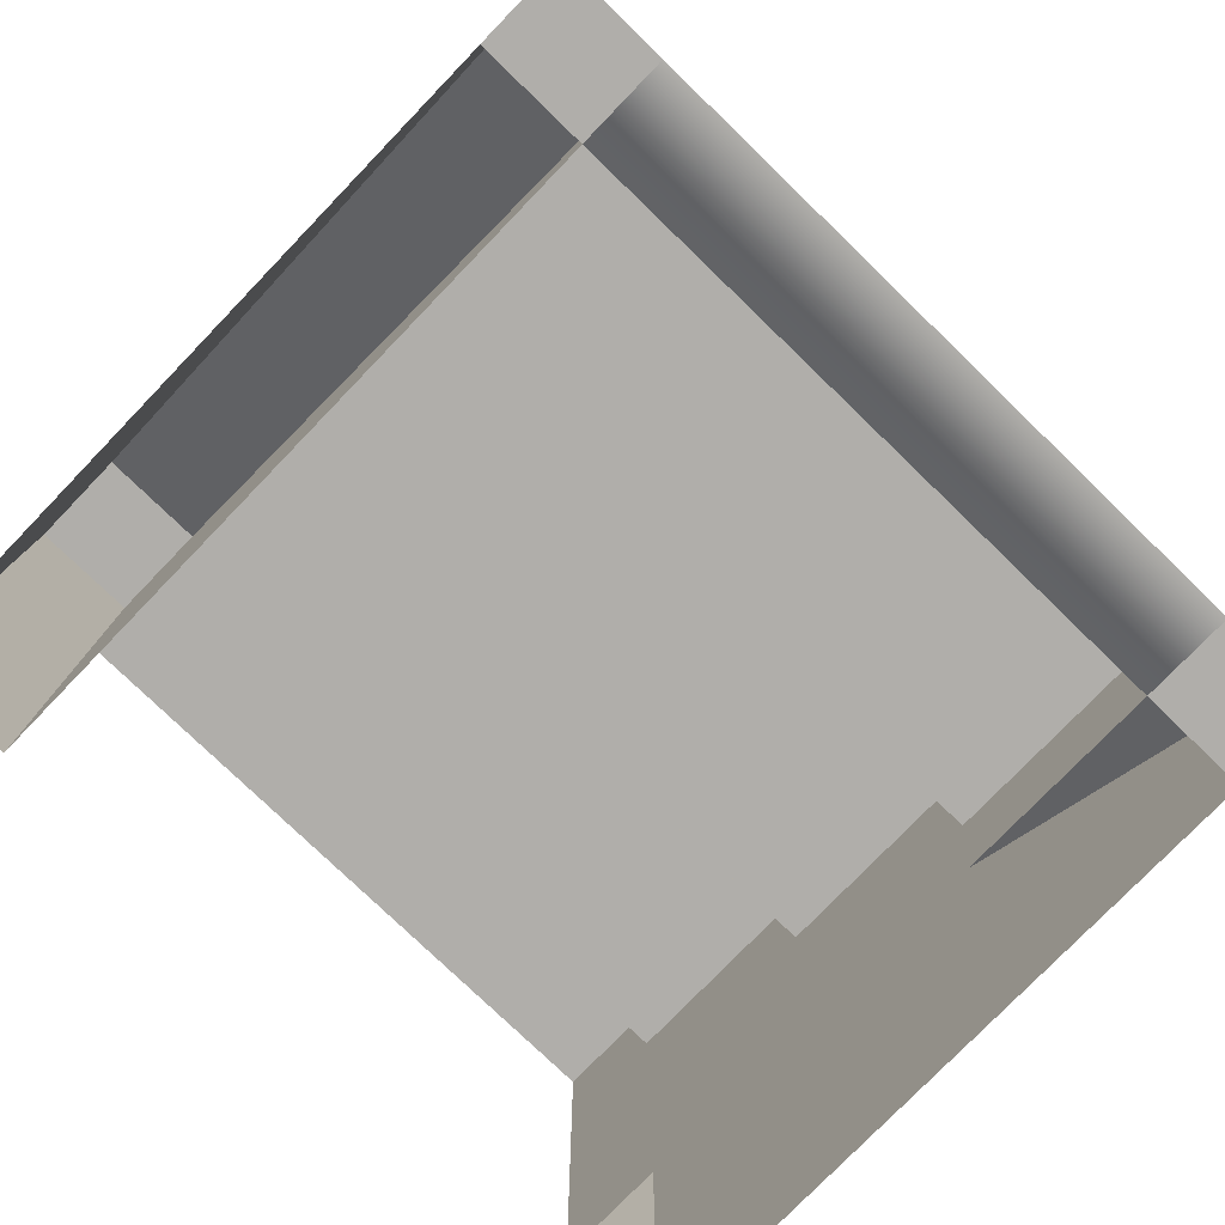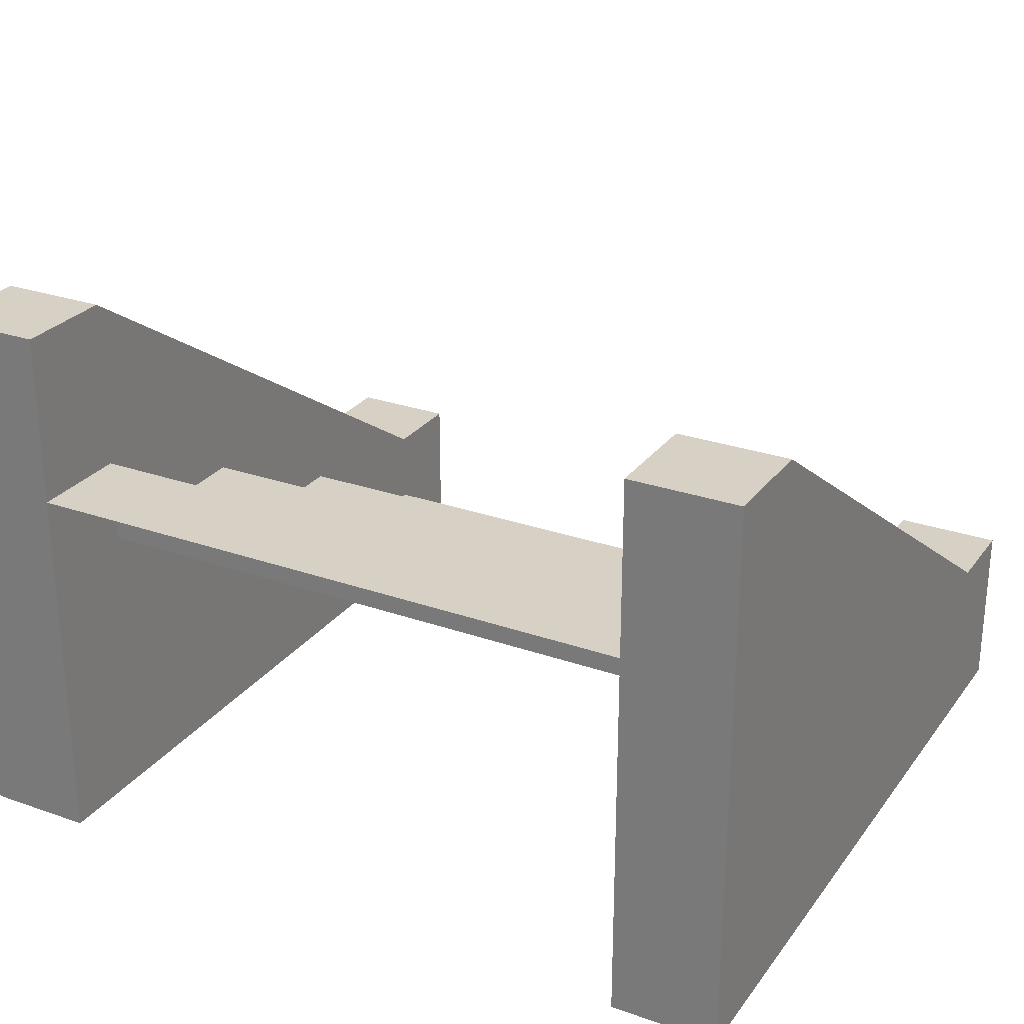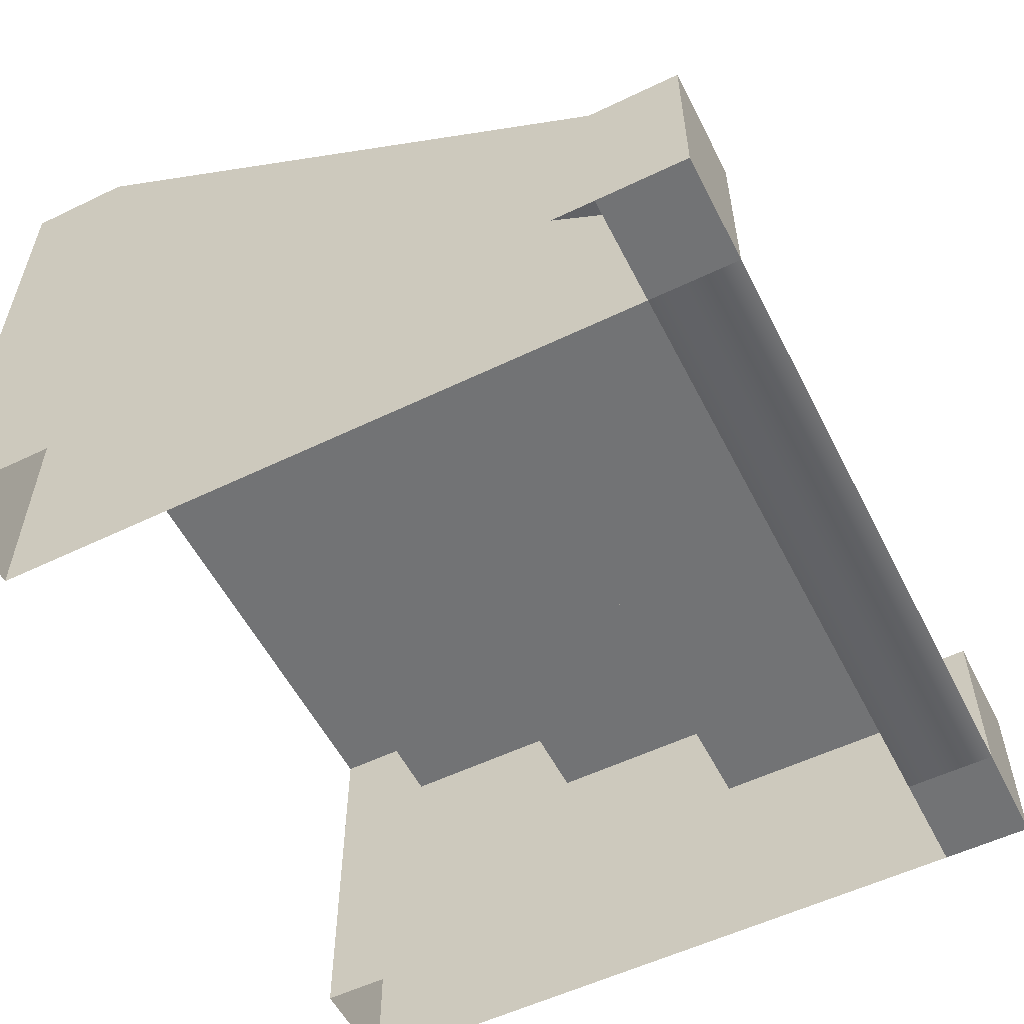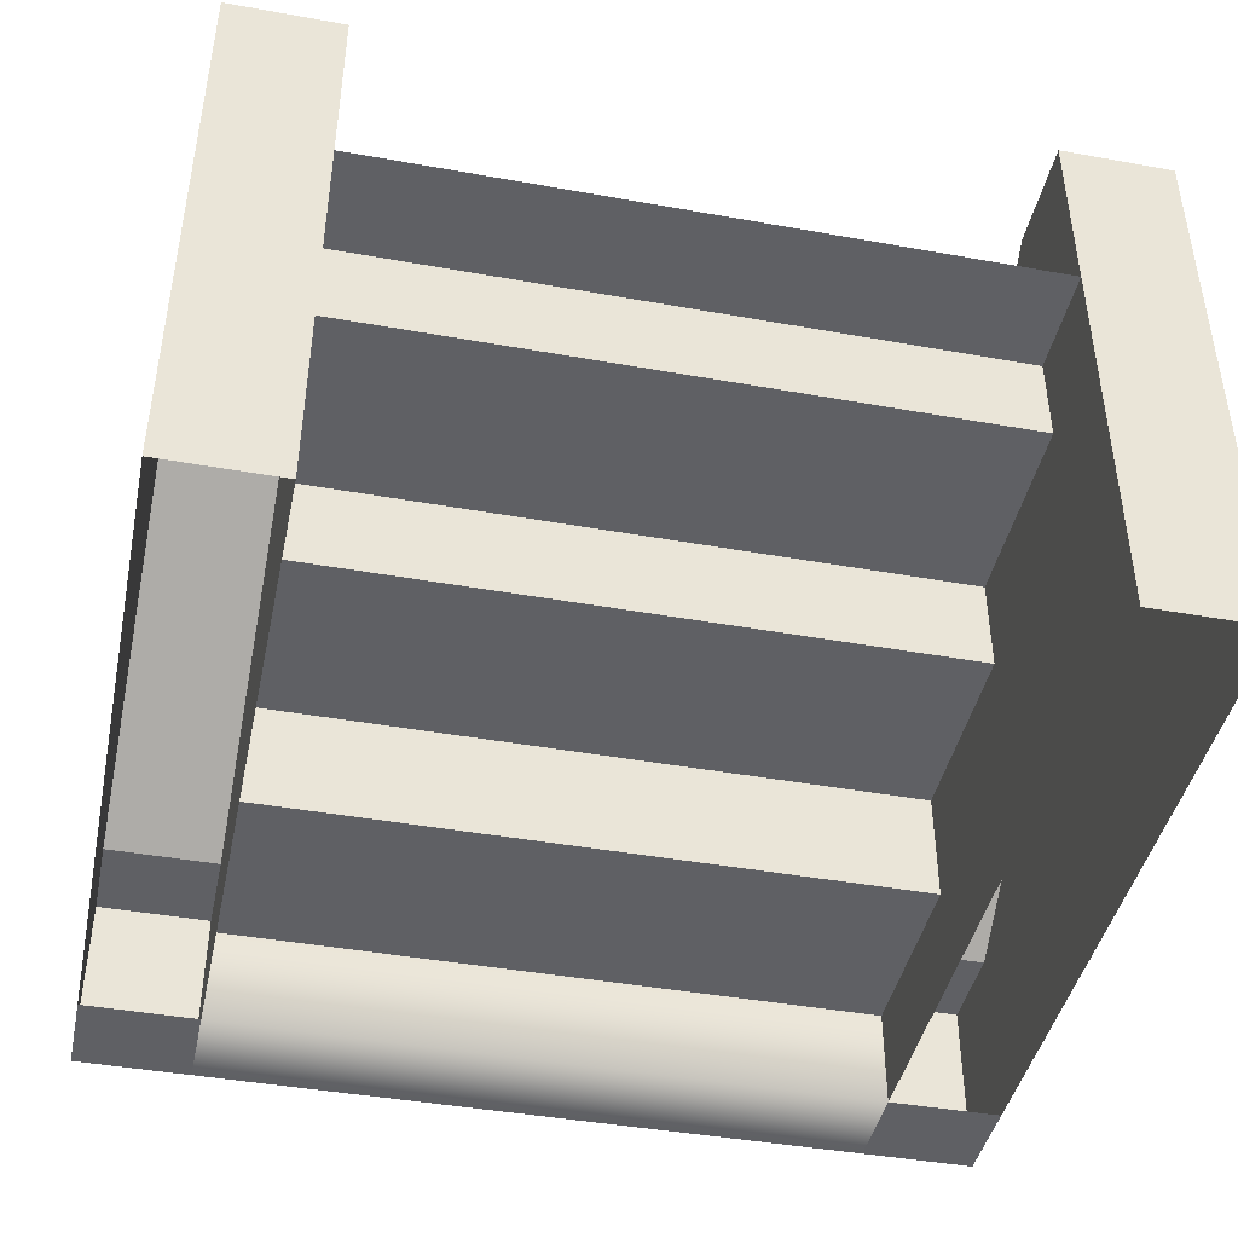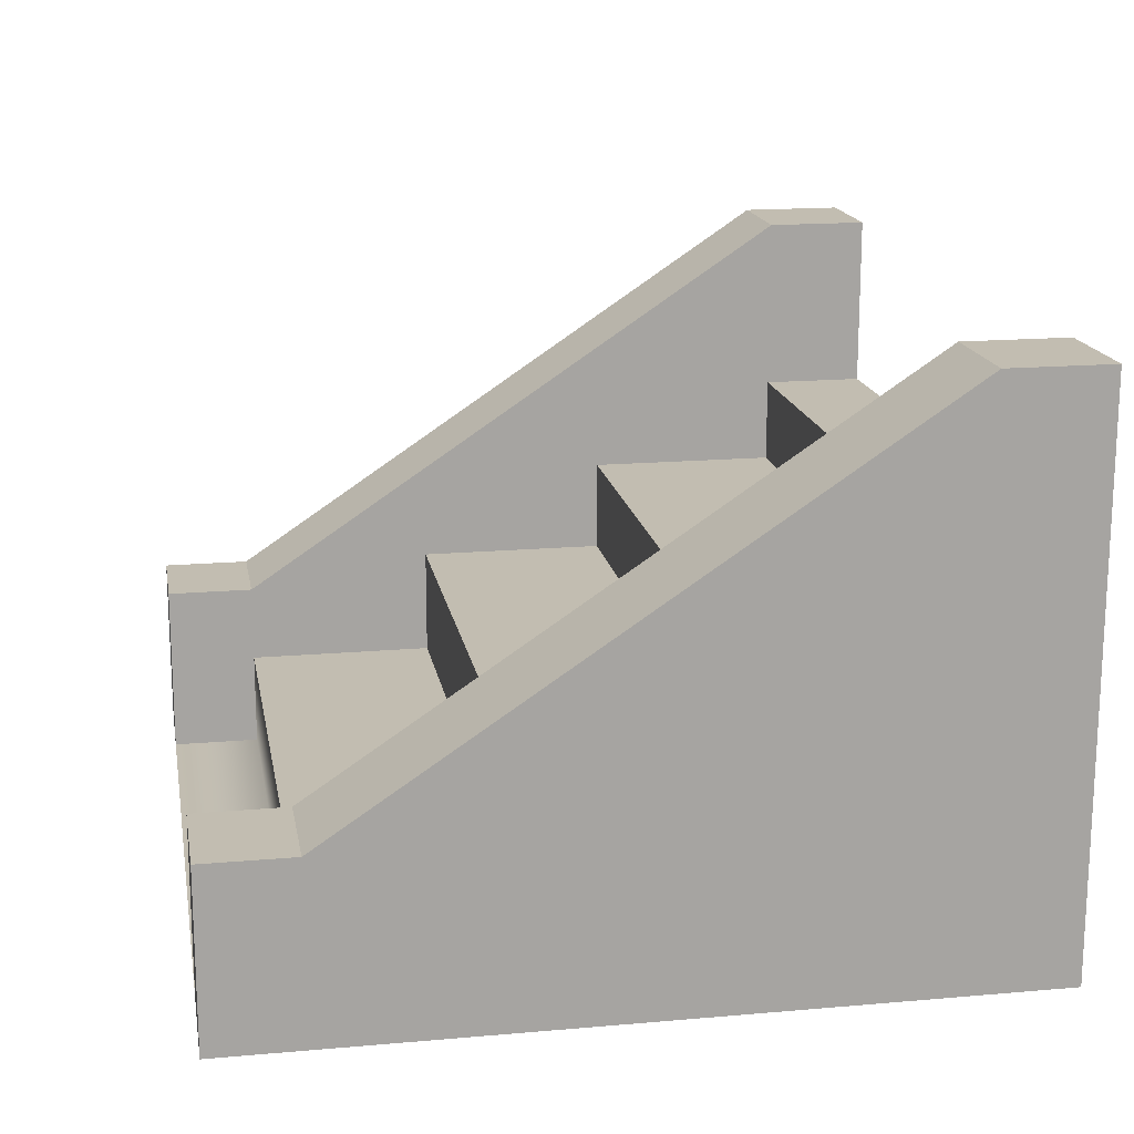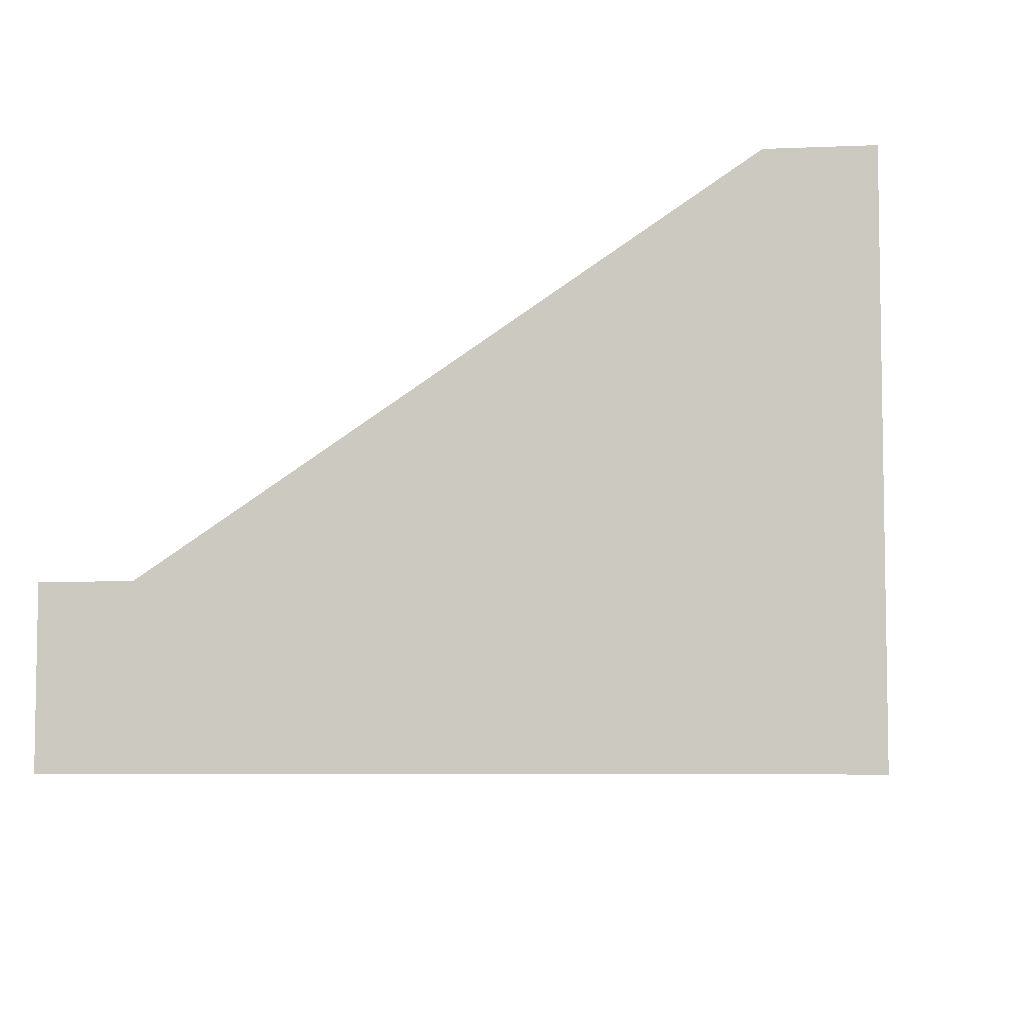
<metadata>
{"format":"obj","ext":"obj","renderer":"f3d","projection":"perspective","resolution":1024,"background":"white","views":[{"elev":-77.7,"azim":-44.0,"up":"+Y"},{"elev":26.9,"azim":-151.4,"up":"+Y"},{"elev":-55.8,"azim":-63.2,"up":"+Y"},{"elev":-43.3,"azim":168.0,"up":"+Y"},{"elev":16.8,"azim":80.0,"up":"+Y"},{"elev":-6.1,"azim":97.3,"up":"+Y"}]}
</metadata>
<code>
v -2.063 0 1.917
v -2.063 0 -1.833
v -2.063 1.138 1.917
v -2.063 3.638 -1.833
v -2.772 1.138 1.917
v -2.772 3.638 -1.833
v -2.772 0 1.917
v -2.772 0 -1.833
v -2.772 0 -2.5
v -2.063 0 -2.5
v -2.772 3.638 -2.5
v -2.063 3.638 -2.5
v -2.063 0 2.5
v -2.772 0 2.5
v -2.063 1.138 2.5
v -2.772 1.138 2.5
v -2.063 0 2.5
v 2.063 0 2.5
v -2.063 2.5 -2.5
v 2.063 2.5 -2.5
v 2.063 1.941 -0.583
v -2.063 1.941 -0.583
v 2.063 1.335 0.667
v -2.063 1.335 0.667
v 2.063 2.5 -1.833
v -2.063 2.5 -1.833
v 2.063 1.941 -1.833
v -2.063 1.941 -1.833
v 2.063 1.335 -0.583
v -2.063 1.335 -0.583
v 2.063 0.6264 0.667
v -2.063 0.6264 0.667
v -2.063 0.6264 1.917
v 2.063 0.6264 1.917
v 2.772 0 1.917
v 2.772 0 -1.833
v 2.772 1.138 1.917
v 2.772 3.638 -1.833
v 2.063 1.138 1.917
v 2.063 3.638 -1.833
v 2.063 0 1.917
v 2.063 0 -1.833
v 2.063 0 -2.5
v 2.772 0 -2.5
v 2.063 3.638 -2.5
v 2.772 3.638 -2.5
v 2.772 0 2.5
v 2.063 0 2.5
v 2.772 1.138 2.5
v 2.063 1.138 2.5
v -2.063 0 1.917
v 2.063 0 1.917
v 2.5 0 2.5
v -2.5 0 2.5
v 2.5 3.638 -2.5
v -2.5 3.638 -2.5
f 1 2 4 3
f 3 4 6 5
f 5 6 8 7
f 10 9 11 56 12
f 14 54 13 15 16
f 8 6 11 9
f 6 4 12 56 11
f 4 2 10 12
f 7 1 13 54 14
f 1 3 15 13
f 3 5 16 15
f 5 7 14 16
f 33 34 31 32
f 22 21 27 28
f 24 23 29 30
f 26 25 20 19
f 28 27 25 26
f 30 29 21 22
f 32 31 23 24
f 51 52 34 33
f 35 36 38 37
f 37 38 40 39
f 39 40 42 41
f 44 43 45 55 46
f 48 53 47 49 50
f 42 40 45 43
f 40 38 46 55 45
f 38 36 44 46
f 41 35 47 53 48
f 35 37 49 47
f 37 39 50 49
f 39 41 48 50
f 17 18 52 51

</code>
